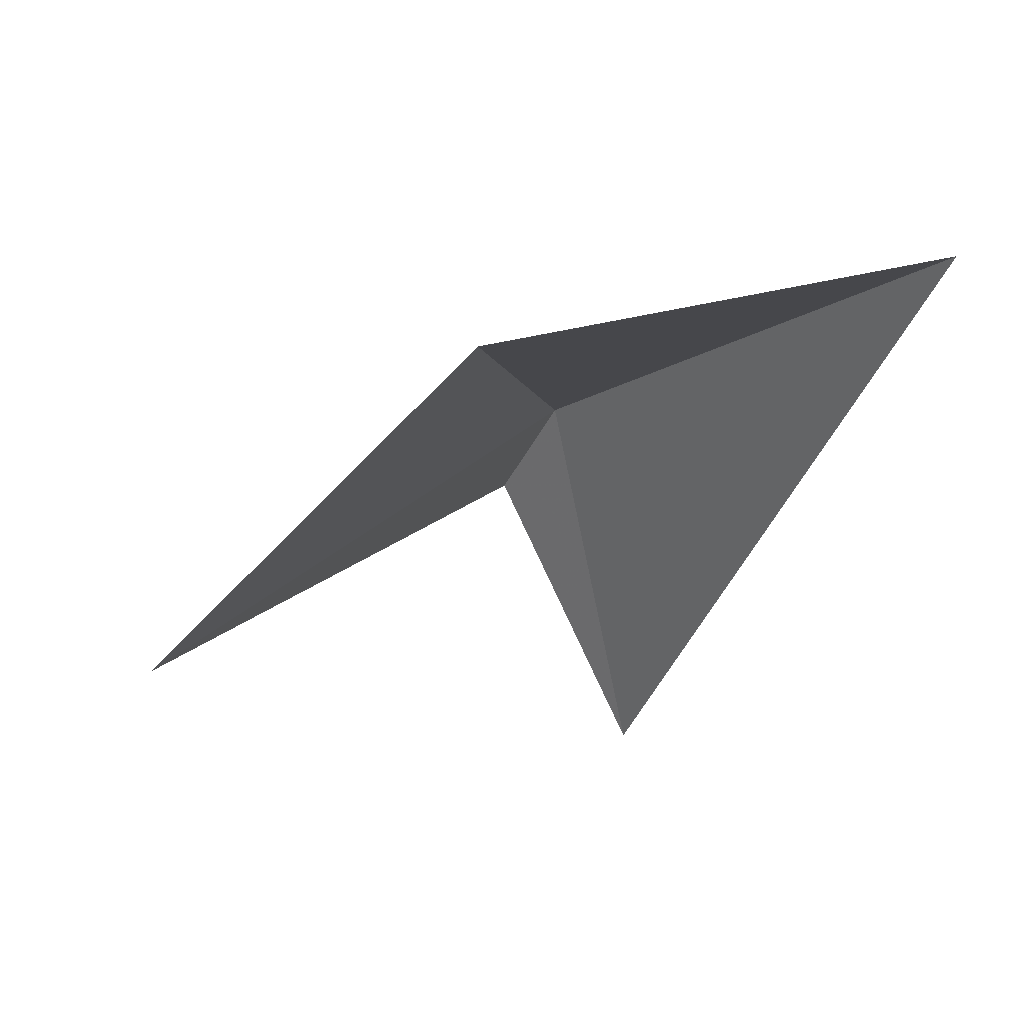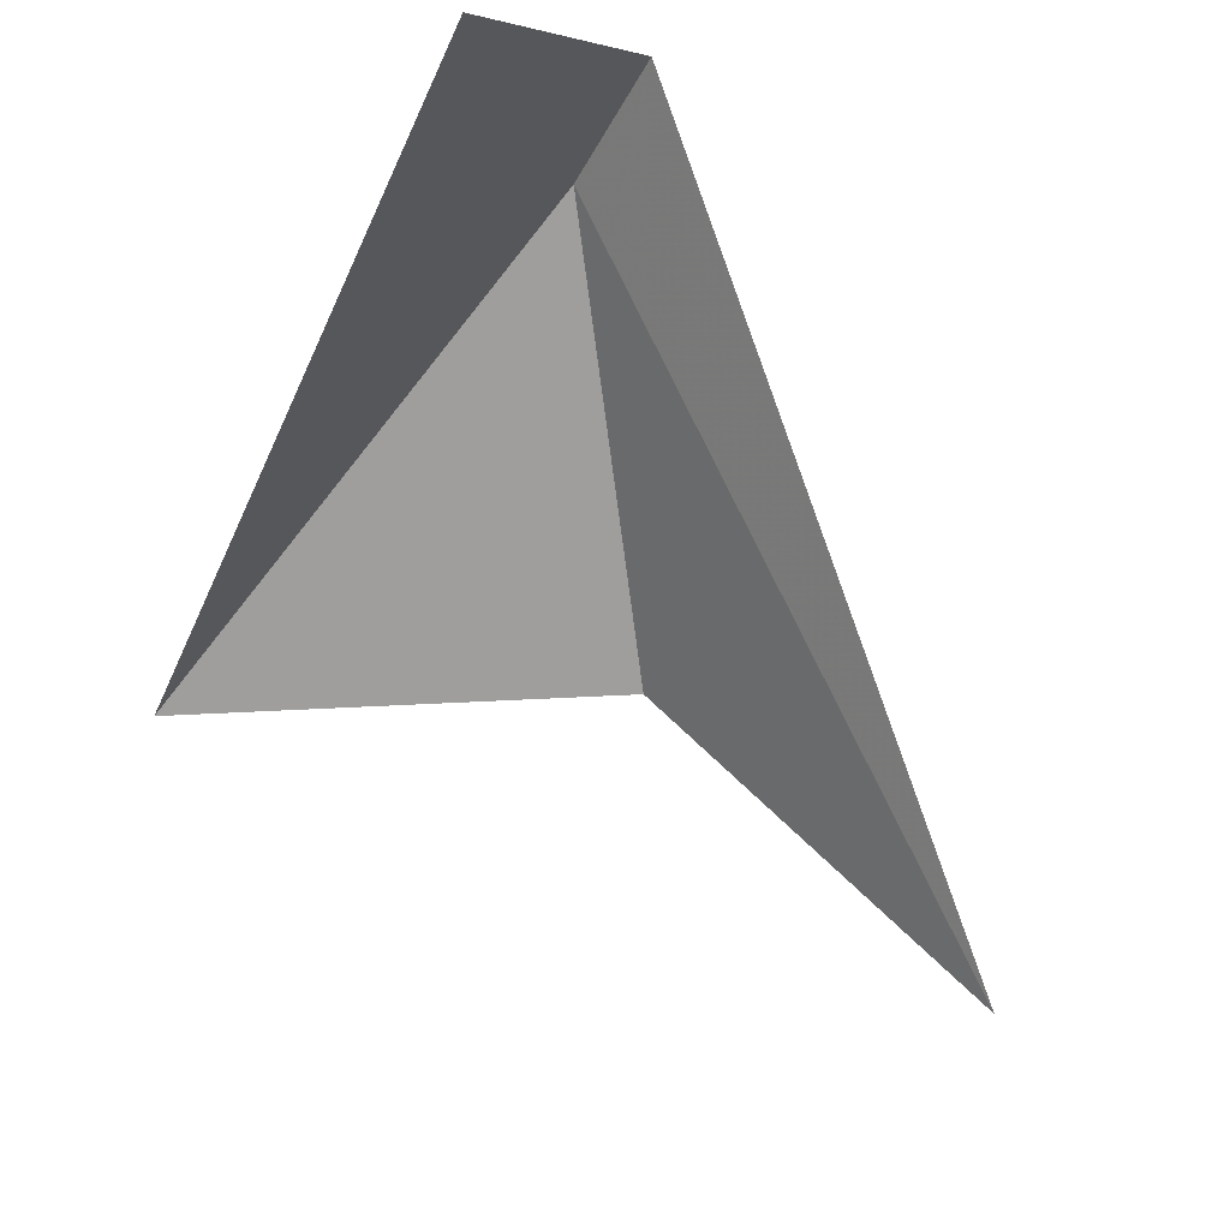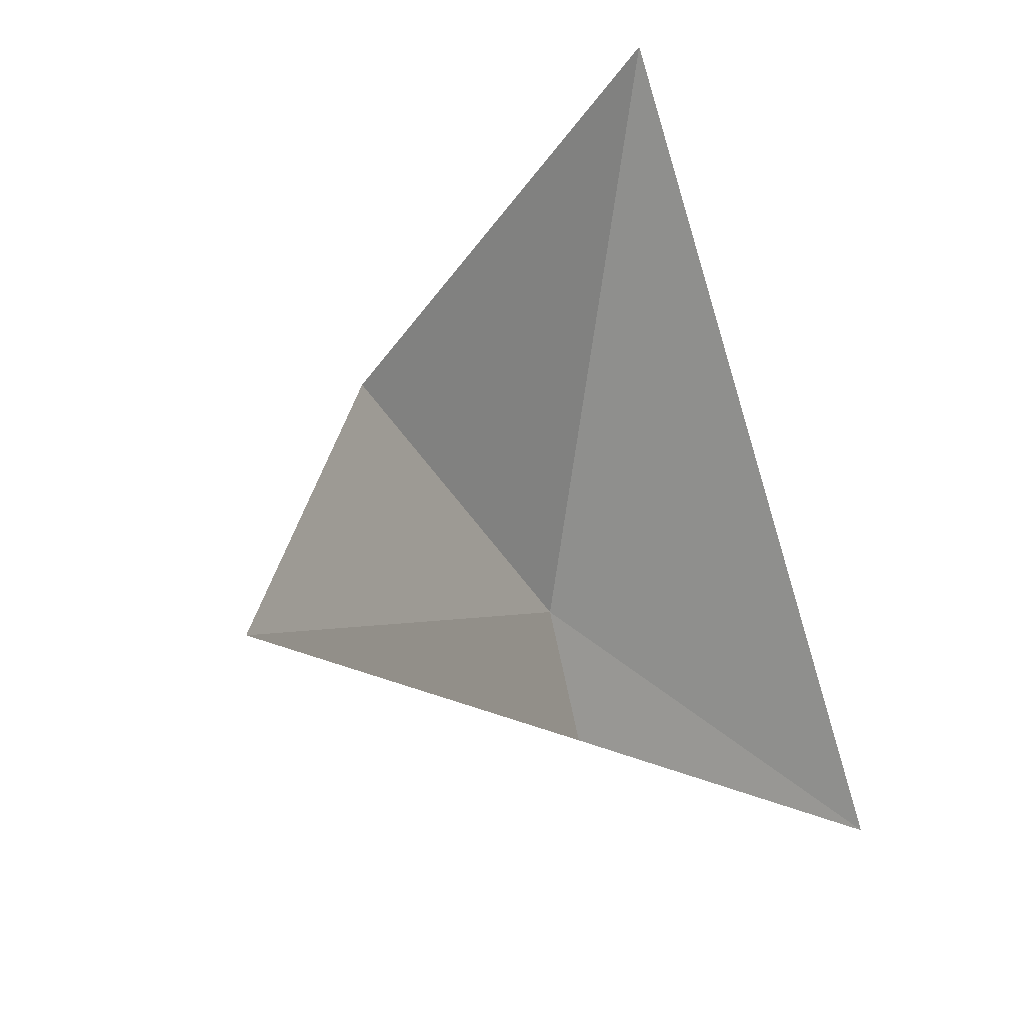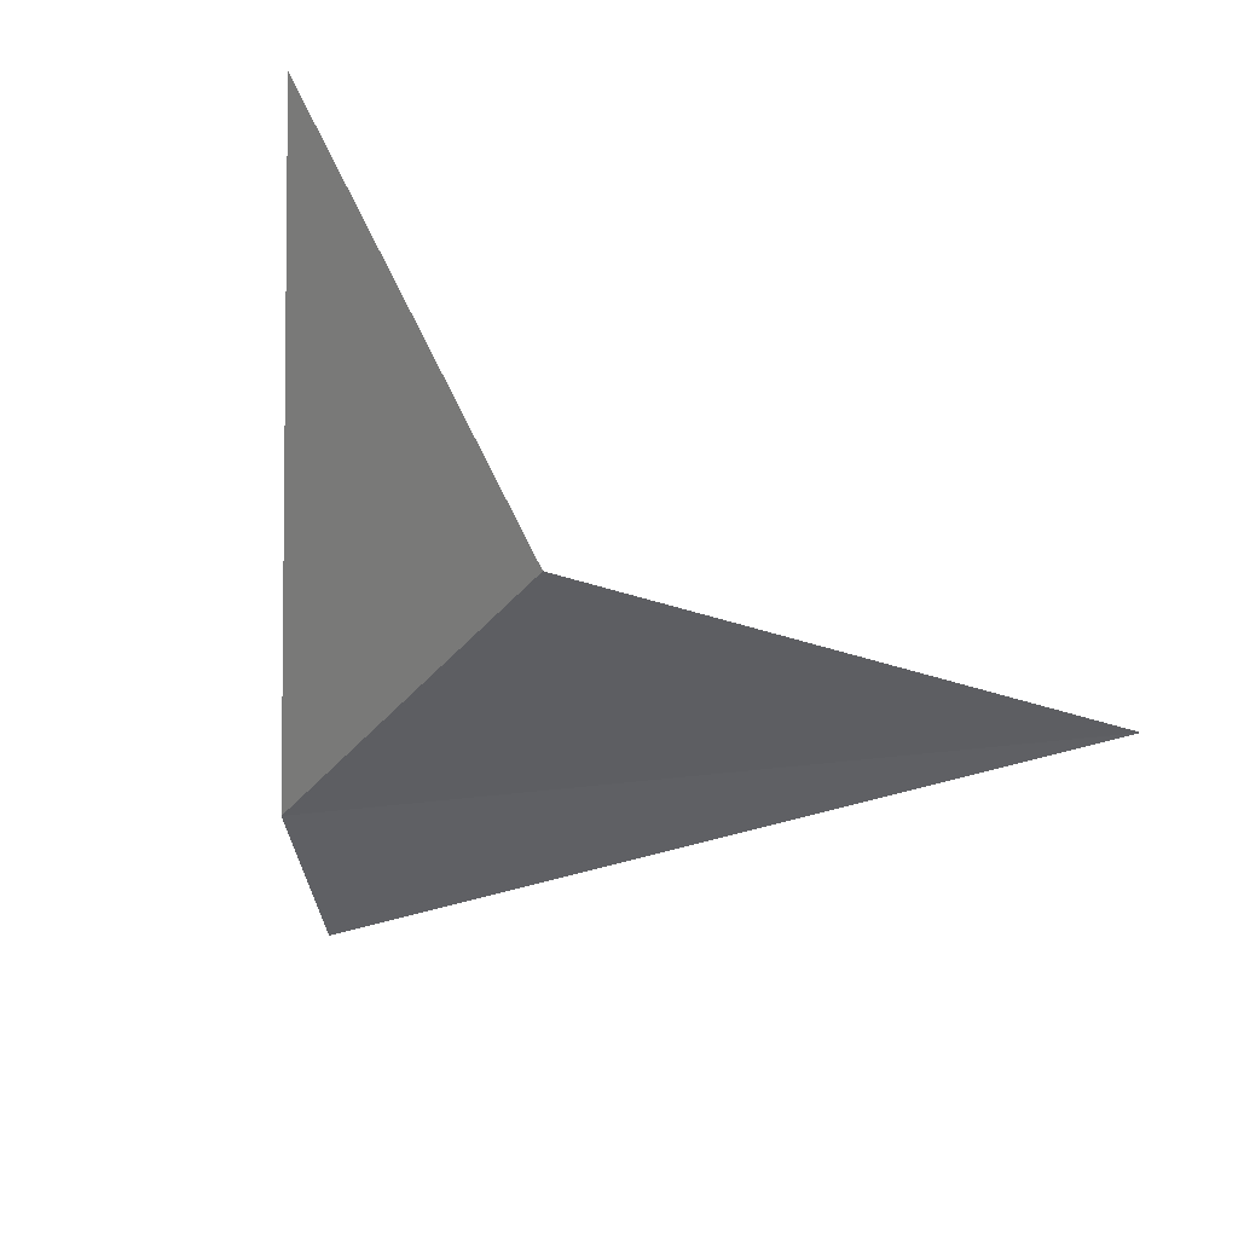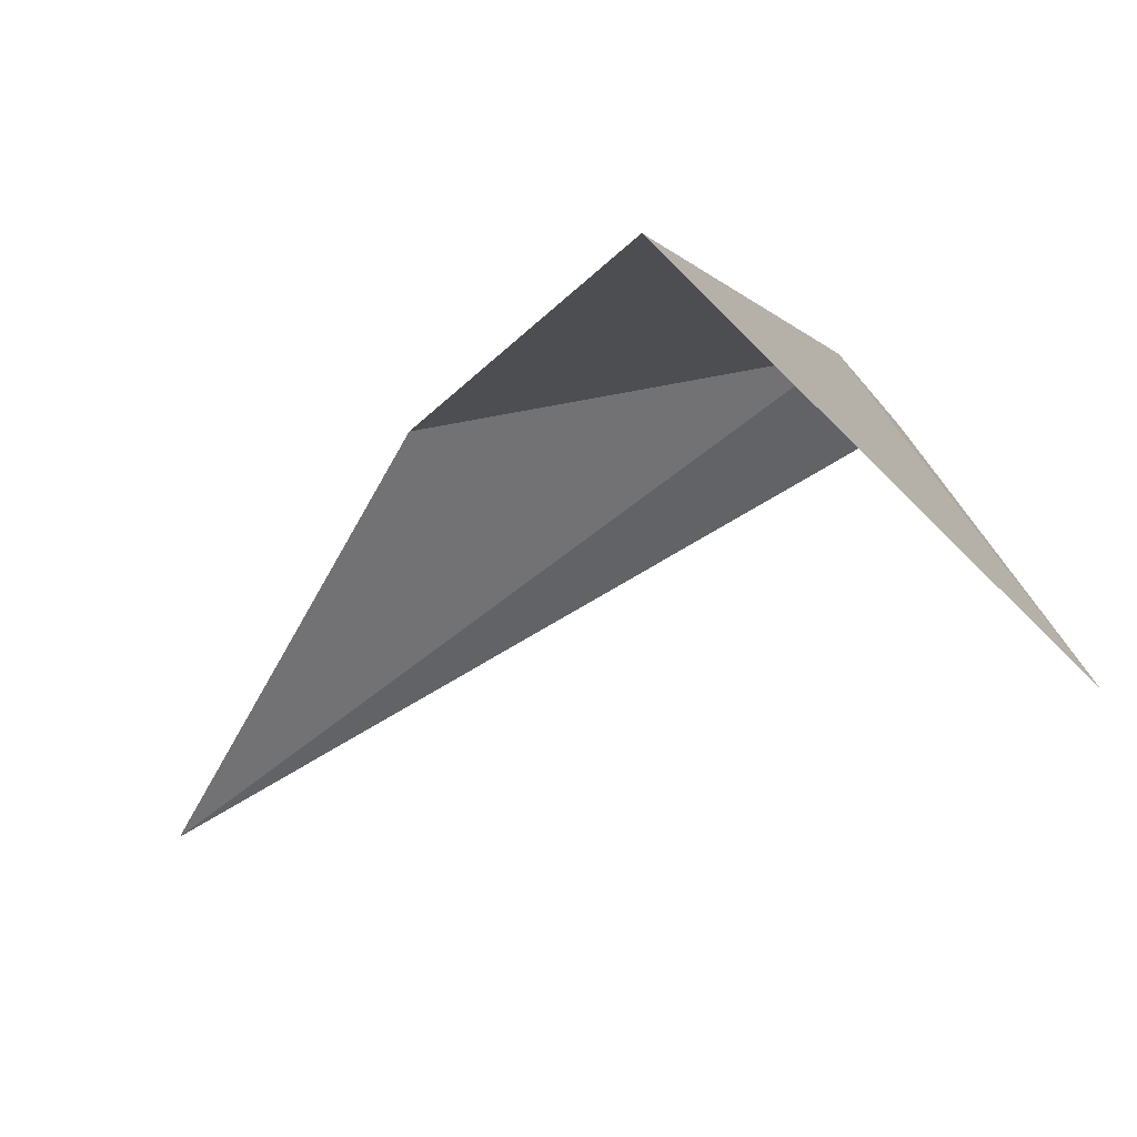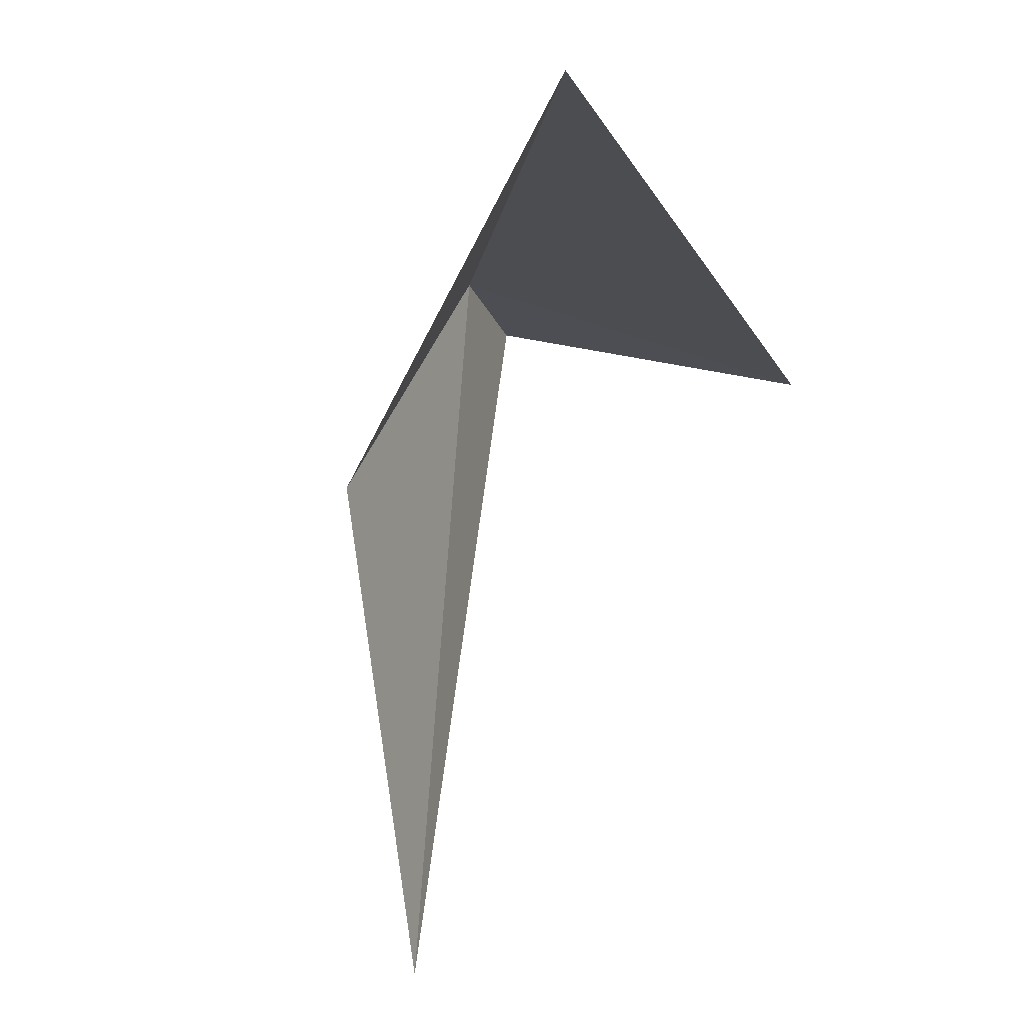
<metadata>
{"format":"obj","ext":"obj","renderer":"f3d","projection":"perspective","resolution":1024,"background":"white","views":[{"elev":-20.6,"azim":-29.5,"up":"+Y"},{"elev":-58.7,"azim":147.7,"up":"+Y"},{"elev":19.8,"azim":-30.1,"up":"+Z"},{"elev":27.8,"azim":-116.0,"up":"+Z"},{"elev":-9.9,"azim":24.8,"up":"+Y"},{"elev":79.3,"azim":-47.3,"up":"+Z"}]}
</metadata>
<code>
v -7.33e+04 -6.907e+04 353.5
v -7.33e+04 -6.907e+04 350.1
v -7.332e+04 -6.908e+04 359.8
v -7.331e+04 -6.907e+04 361.7
v -7.33e+04 -6.908e+04 349.1
v -7.33e+04 -6.907e+04 368.7
f 1 3 2
f 1 4 3
f 1 2 5
f 1 6 4
f 1 5 6

</code>
